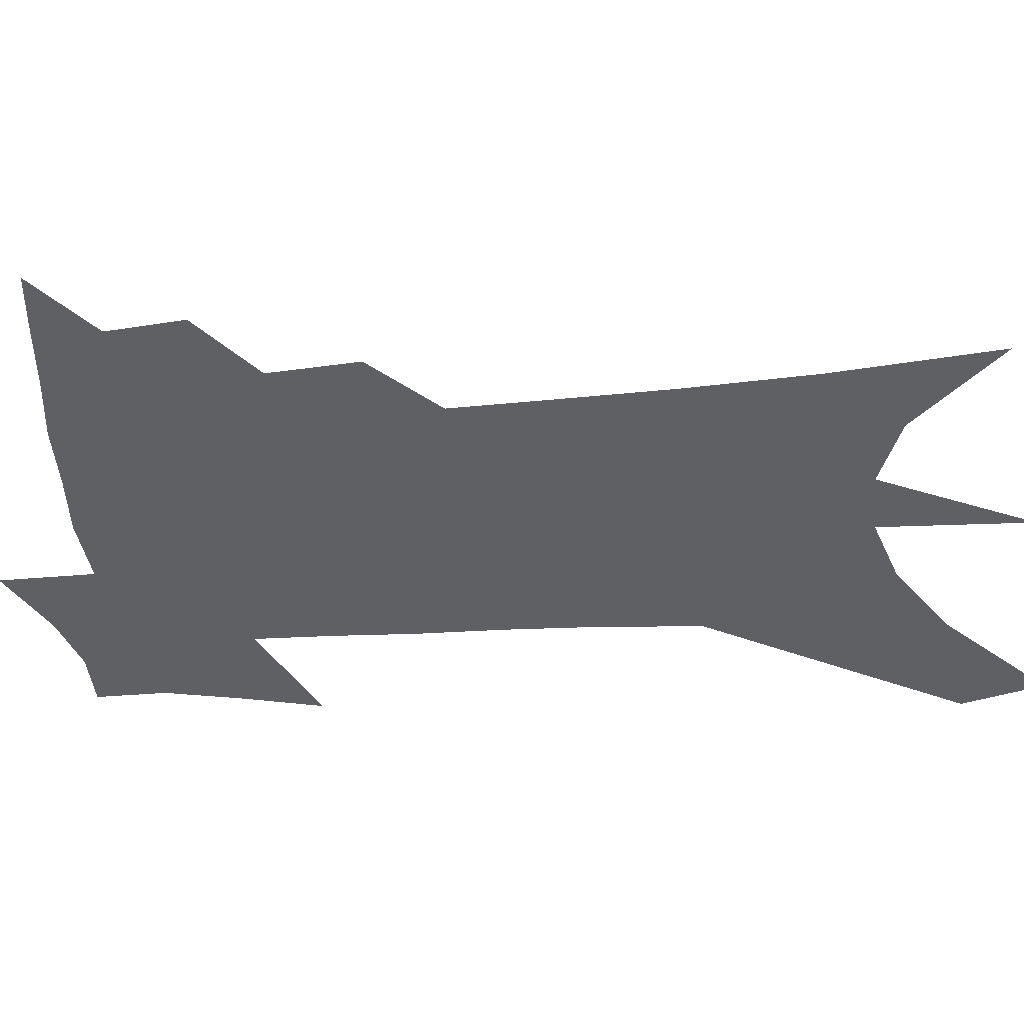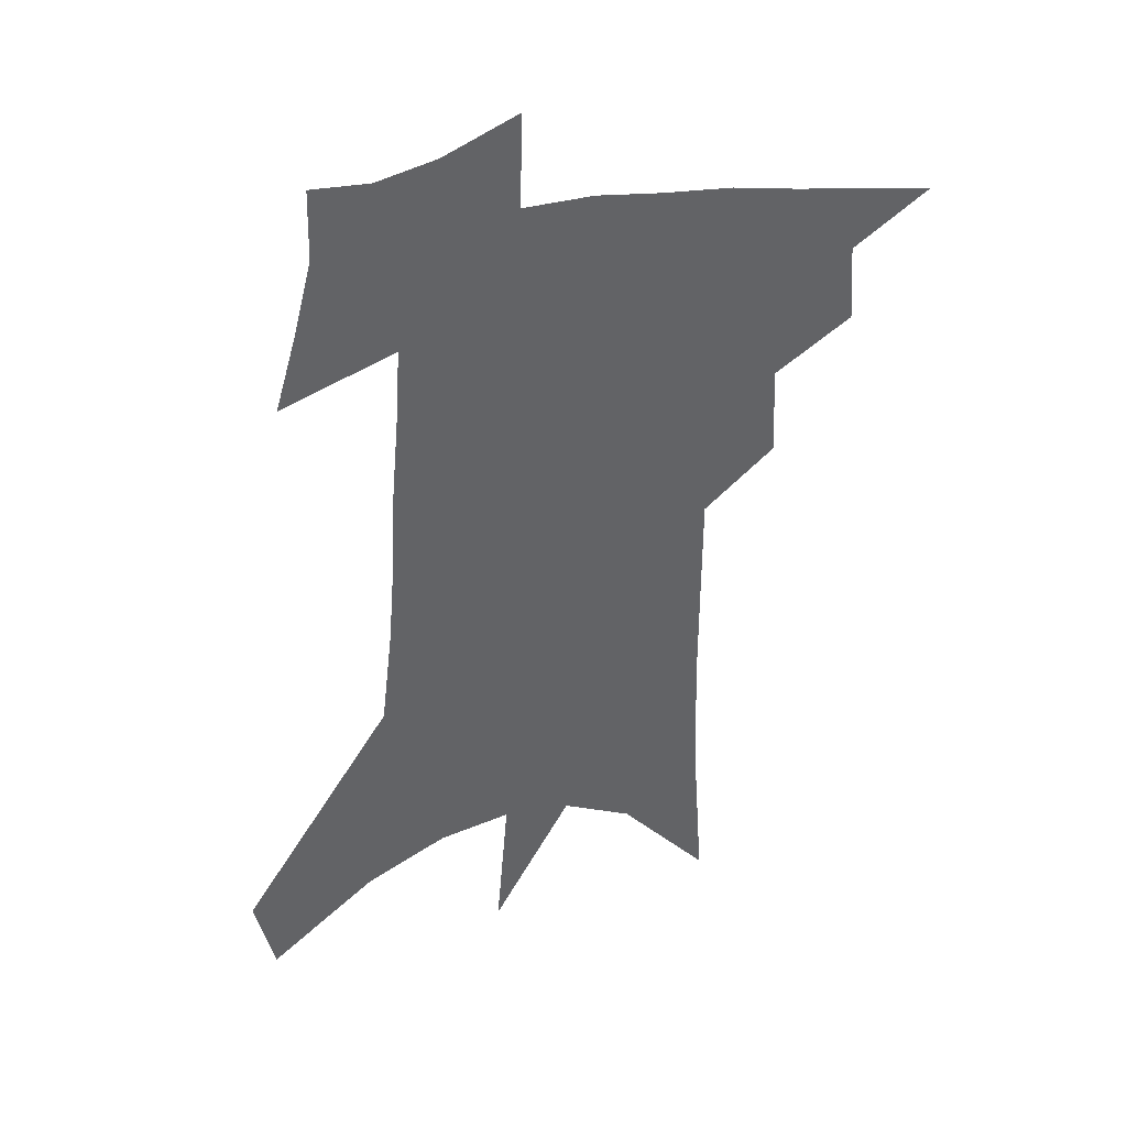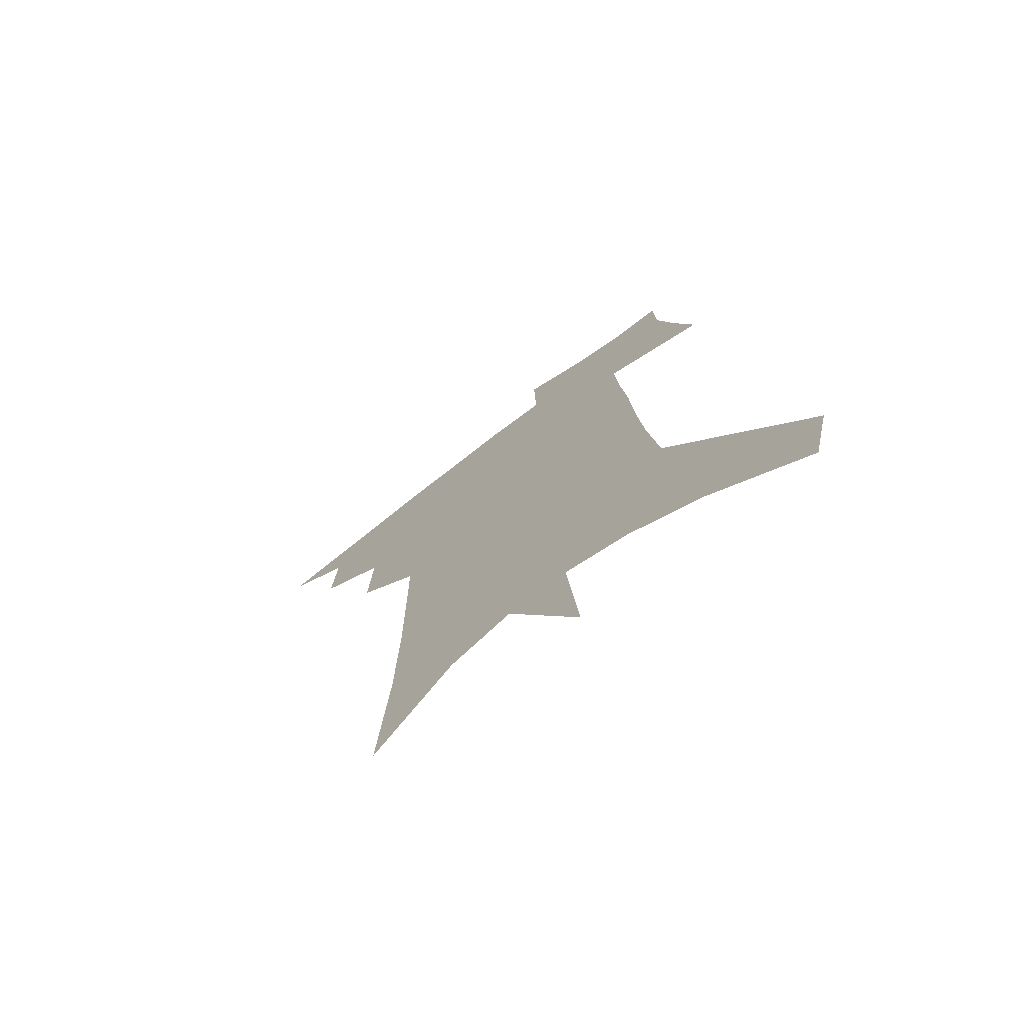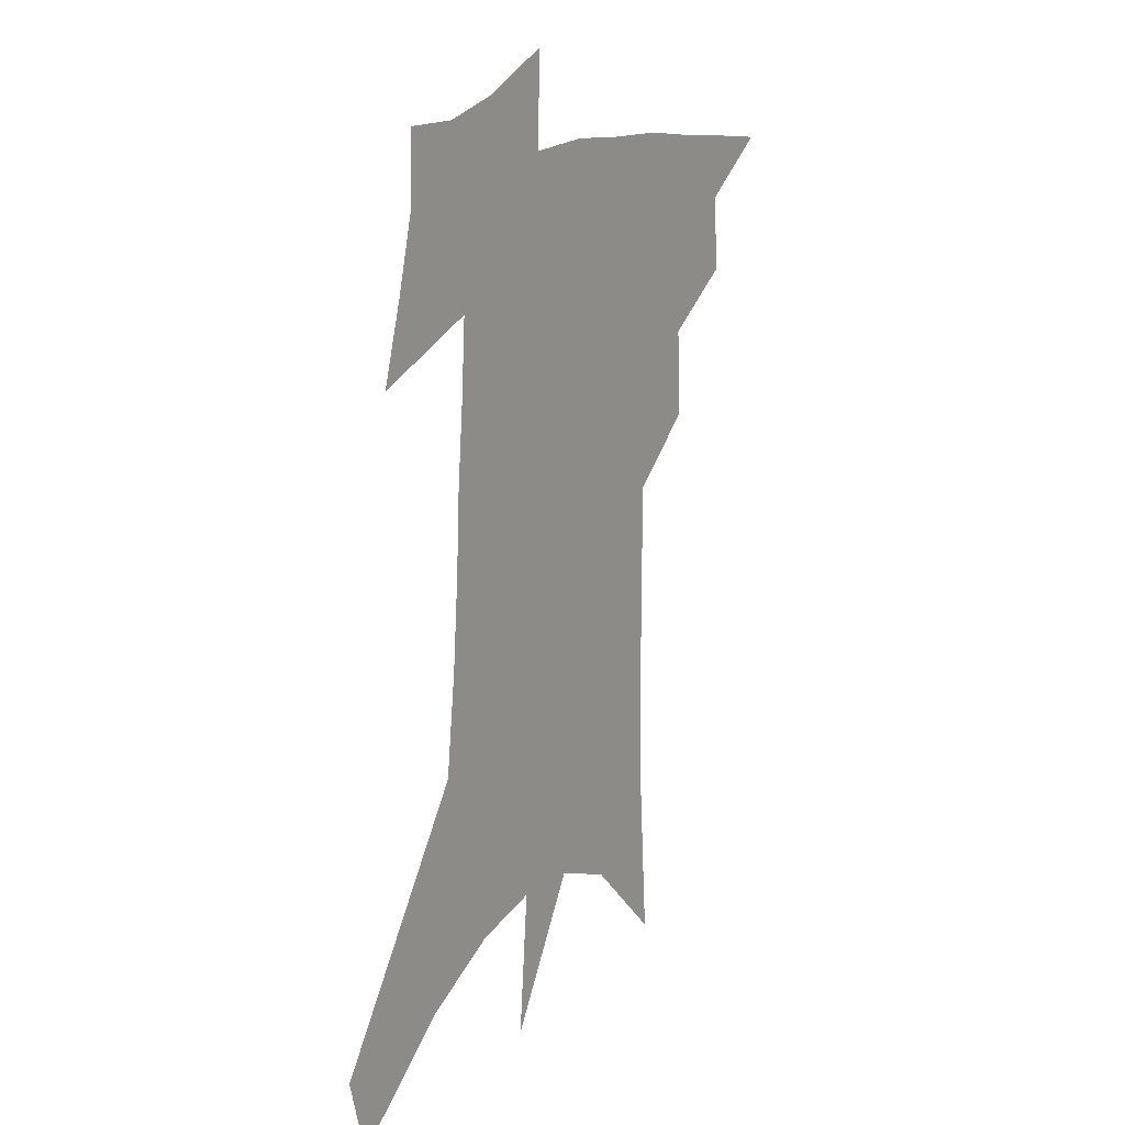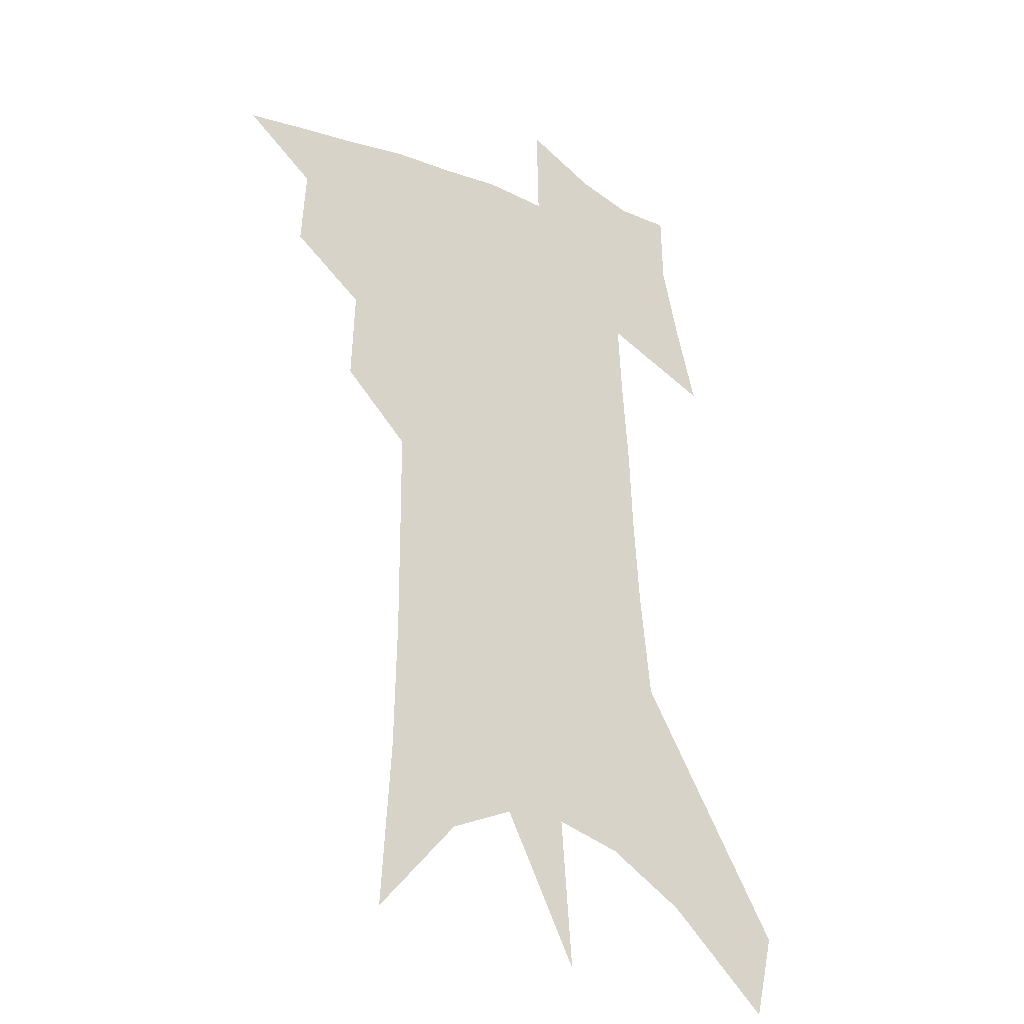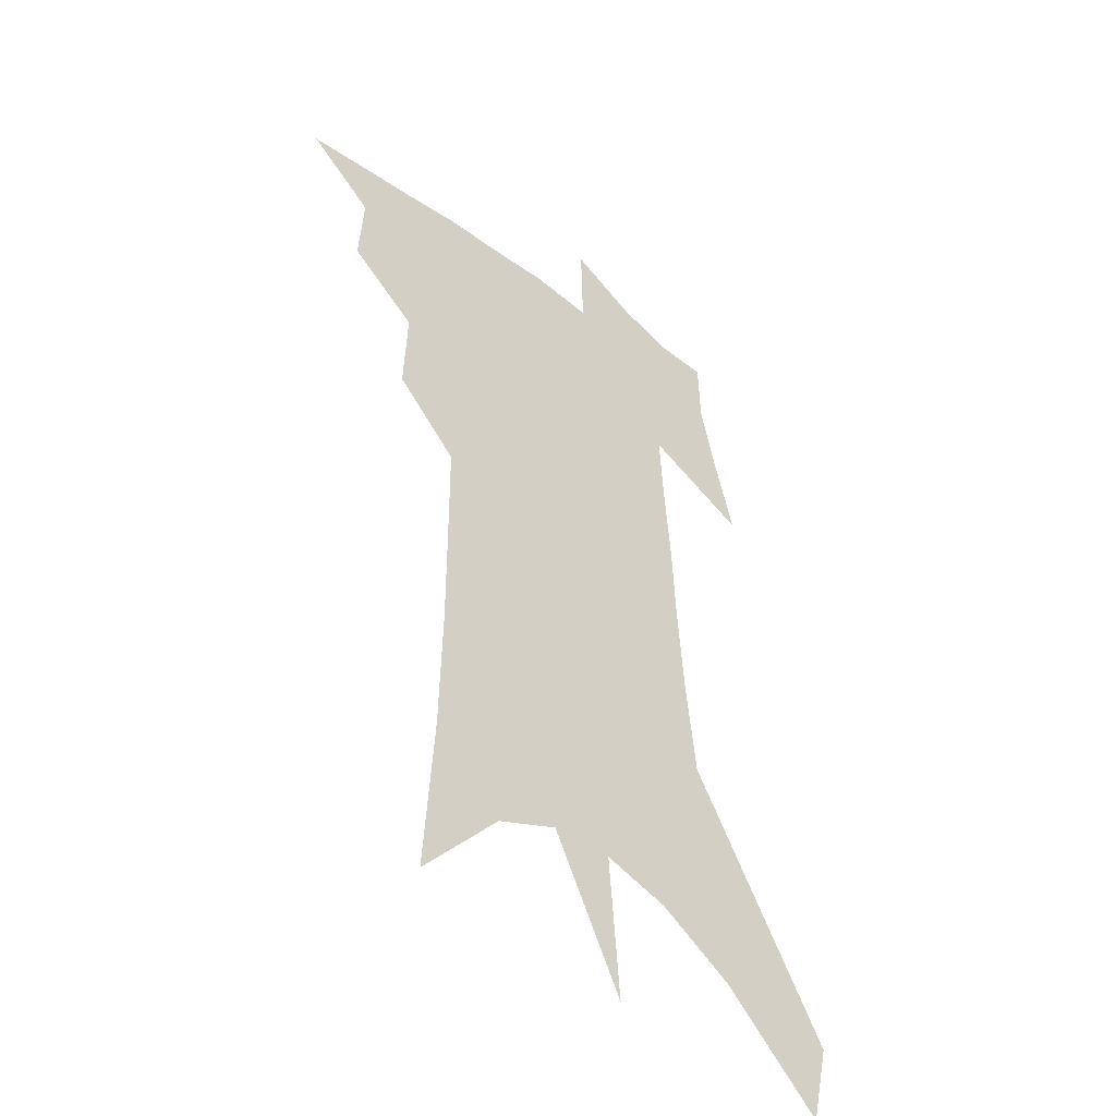
<metadata>
{"format":"obj","ext":"obj","renderer":"f3d","projection":"perspective","resolution":1024,"background":"white","views":[{"elev":-42.7,"azim":-83.0,"up":"+Z"},{"elev":39.5,"azim":167.0,"up":"+Y"},{"elev":-74.0,"azim":37.4,"up":"+Y"},{"elev":18.1,"azim":125.4,"up":"+Y"},{"elev":-25.5,"azim":-35.5,"up":"+Y"},{"elev":-44.1,"azim":-43.0,"up":"+Y"}]}
</metadata>
<code>
v 485.7 433.9 0
v 509.1 387 0
v 510.9 414.3 0
v 508.1 437 0
v 533.7 335.5 0
v 535.1 367.6 0
v 535.1 394 0
v 534.2 417.4 0
v 531.3 439.8 0
v 553.1 130.6 0
v 557 190.1 0
v 558.1 236.7 0
v 558 276.3 0
v 557.8 312.5 0
v 558.6 346.2 0
v 558.6 373.8 0
v 558.1 397.8 0
v 556.6 420 0
v 553.5 443.2 0
v 584 164.4 0
v 583.3 210.5 0
v 582.4 251.9 0
v 581.7 289.2 0
v 580.7 321.1 0
v 580.6 350.8 0
v 580.2 376.3 0
v 580.2 400.6 0
v 578.6 422.1 0
v 577 444.4 0
v 608.4 174.5 0
v 606.3 216.3 0
v 604.5 252.3 0
v 603.1 294 0
v 602 322.9 0
v 601.6 353.4 0
v 601.3 378.4 0
v 601.3 401.9 0
v 601.2 423.2 0
v 599.2 446.4 0
v 636.5 120.6 0
v 632.2 175 0
v 629 219.4 0
v 626.4 257.7 0
v 624.4 294 0
v 622.9 326.3 0
v 622.4 353 0
v 621.8 380.2 0
v 622 402 0
v 622.5 423.6 0
v 623.4 445 0
v 622.7 478.8 0
v 657.6 167.9 0
v 653 213.7 0
v 649.1 254 0
v 647.2 287.6 0
v 645.7 318.9 0
v 644.7 347.5 0
v 642.9 376.6 0
v 642.5 401 0
v 643 422.6 0
v 644.9 443.2 0
v 648.9 466.1 0
v 686.9 150.6 0
v 681.9 196.1 0
v 677.3 236.8 0
v 673.1 275.1 0
v 670.6 308.4 0
v 669.1 338.4 0
v 666.5 369.1 0
v 664.8 396.7 0
v 663.1 420.4 0
v 664.5 440.6 0
v 670 460.2 0
v 726.3 115 0
v 733.4 145.1 0
v 705.9 379.2 0
v 697.8 408.3 0
v 691.2 435.2 0
v 690.6 460.5 0
f 3 4 1
f 6 7 2
f 2 7 3
f 7 8 3
f 3 8 4
f 8 9 4
f 14 15 5
f 5 15 6
f 15 16 6
f 6 16 7
f 16 17 7
f 7 17 8
f 17 18 8
f 8 18 9
f 18 19 9
f 10 20 11
f 20 21 11
f 11 21 12
f 21 22 12
f 12 22 13
f 22 23 13
f 13 23 14
f 23 24 14
f 14 24 15
f 24 25 15
f 15 25 16
f 25 26 16
f 16 26 17
f 26 27 17
f 17 27 18
f 27 28 18
f 18 28 19
f 28 29 19
f 20 30 21
f 30 31 21
f 21 31 22
f 31 32 22
f 22 32 23
f 32 33 23
f 23 33 24
f 33 34 24
f 24 34 25
f 34 35 25
f 25 35 26
f 35 36 26
f 26 36 27
f 36 37 27
f 27 37 28
f 37 38 28
f 28 38 29
f 38 39 29
f 40 41 30
f 30 41 31
f 41 42 31
f 31 42 32
f 42 43 32
f 32 43 33
f 43 44 33
f 33 44 34
f 44 45 34
f 34 45 35
f 45 46 35
f 35 46 36
f 46 47 36
f 36 47 37
f 47 48 37
f 37 48 38
f 48 49 38
f 38 49 39
f 49 50 39
f 41 52 42
f 52 53 42
f 42 53 43
f 53 54 43
f 43 54 44
f 54 55 44
f 44 55 45
f 55 56 45
f 45 56 46
f 56 57 46
f 46 57 47
f 57 58 47
f 47 58 48
f 58 59 48
f 48 59 49
f 59 60 49
f 49 60 50
f 60 61 50
f 50 61 51
f 61 62 51
f 52 63 53
f 63 64 53
f 53 64 54
f 64 65 54
f 54 65 55
f 65 66 55
f 55 66 56
f 66 67 56
f 56 67 57
f 67 68 57
f 57 68 58
f 68 69 58
f 58 69 59
f 69 70 59
f 59 70 60
f 70 71 60
f 60 71 61
f 71 72 61
f 61 72 62
f 72 73 62
f 63 74 64
f 74 75 64
f 64 75 65
f 70 76 71
f 76 77 71
f 71 77 72
f 77 78 72
f 72 78 73
f 78 79 73

</code>
